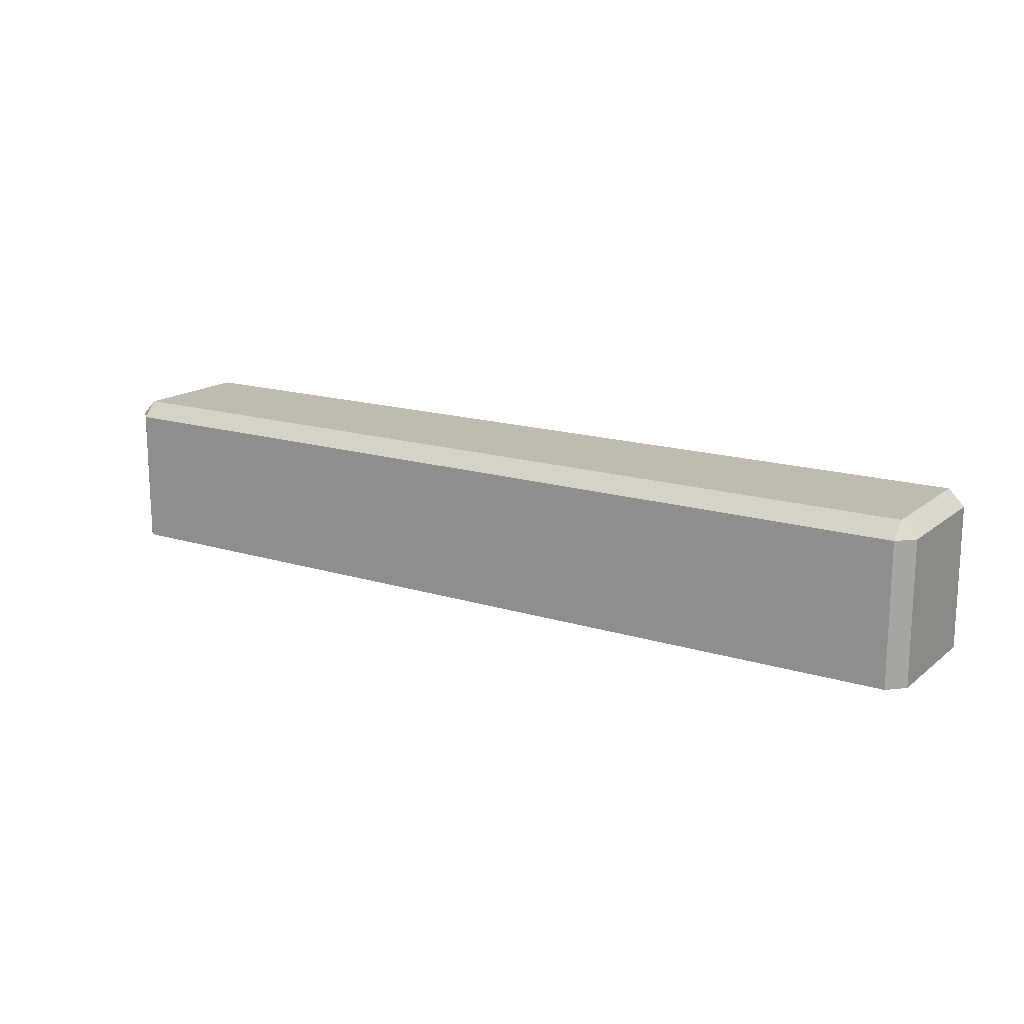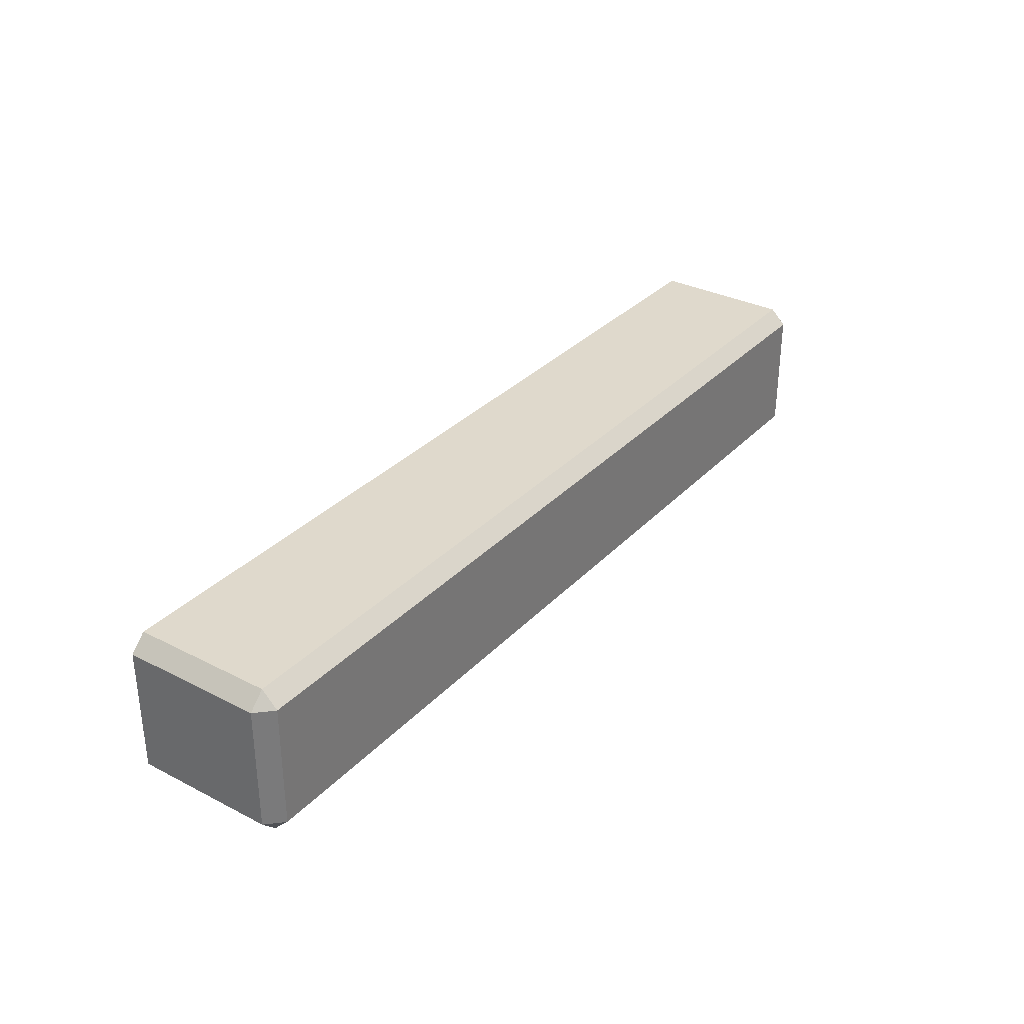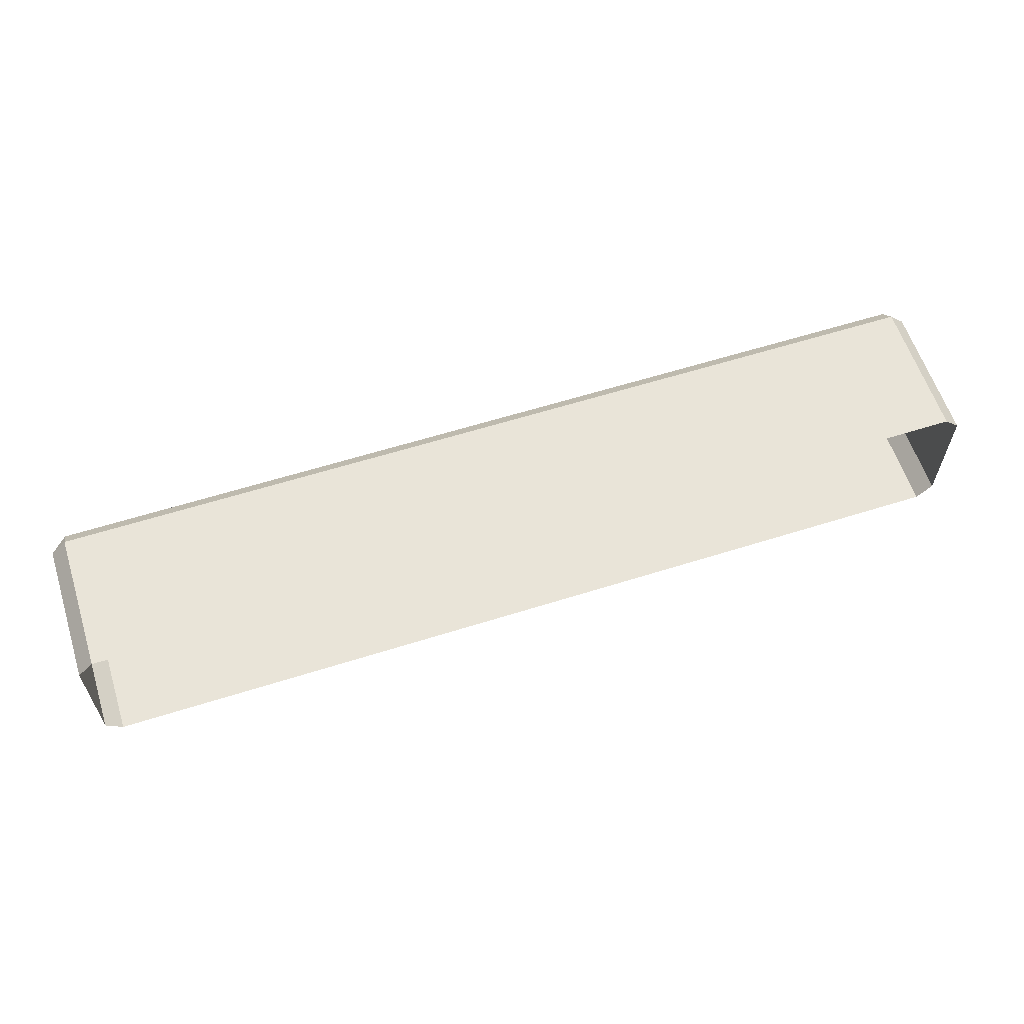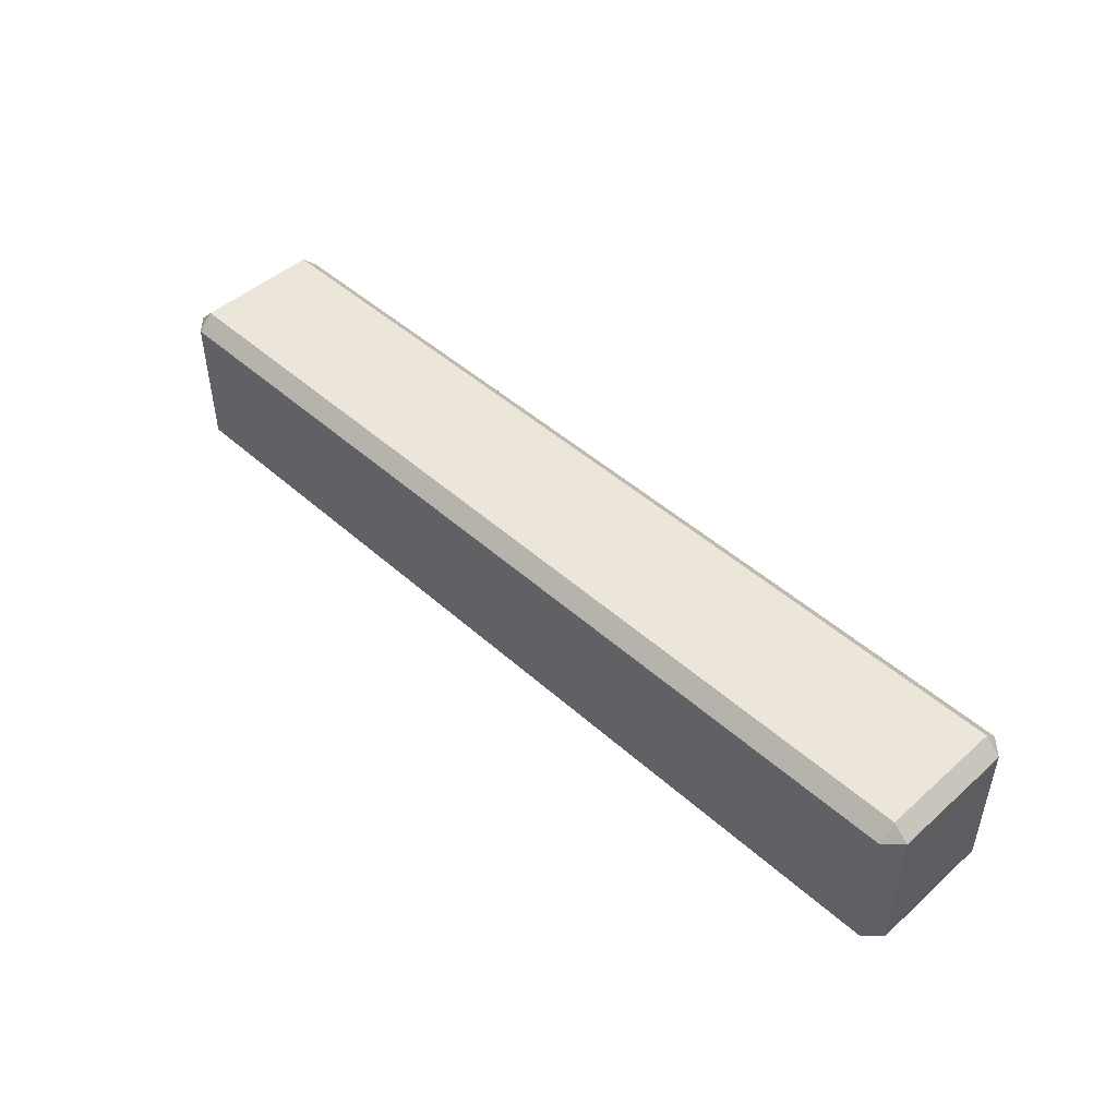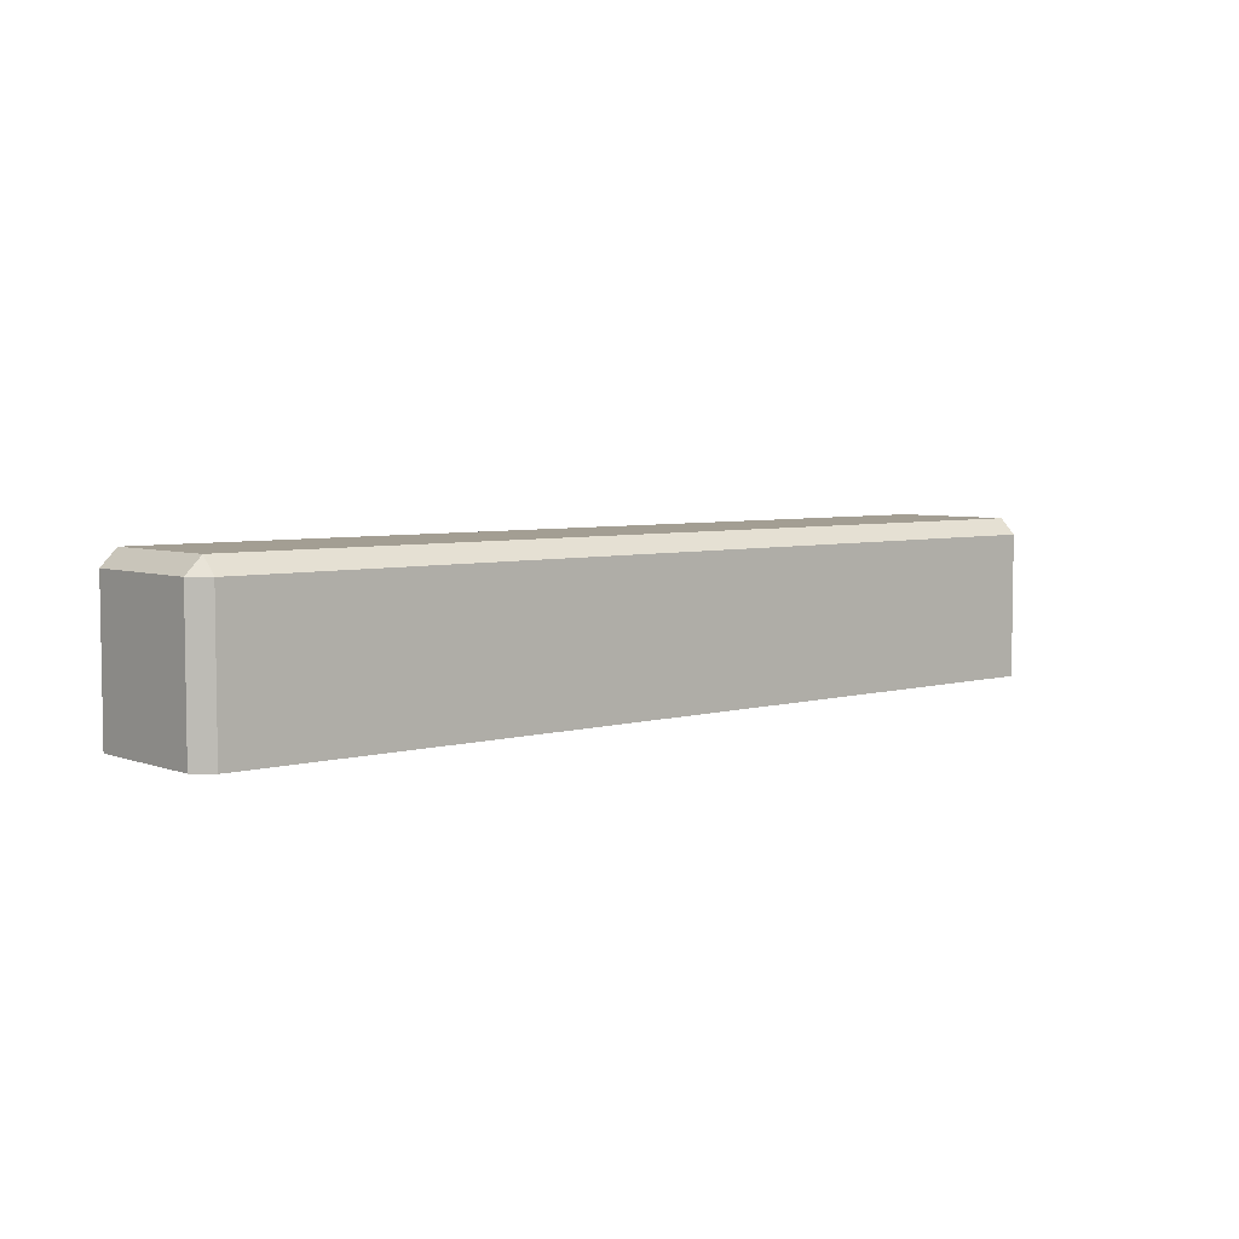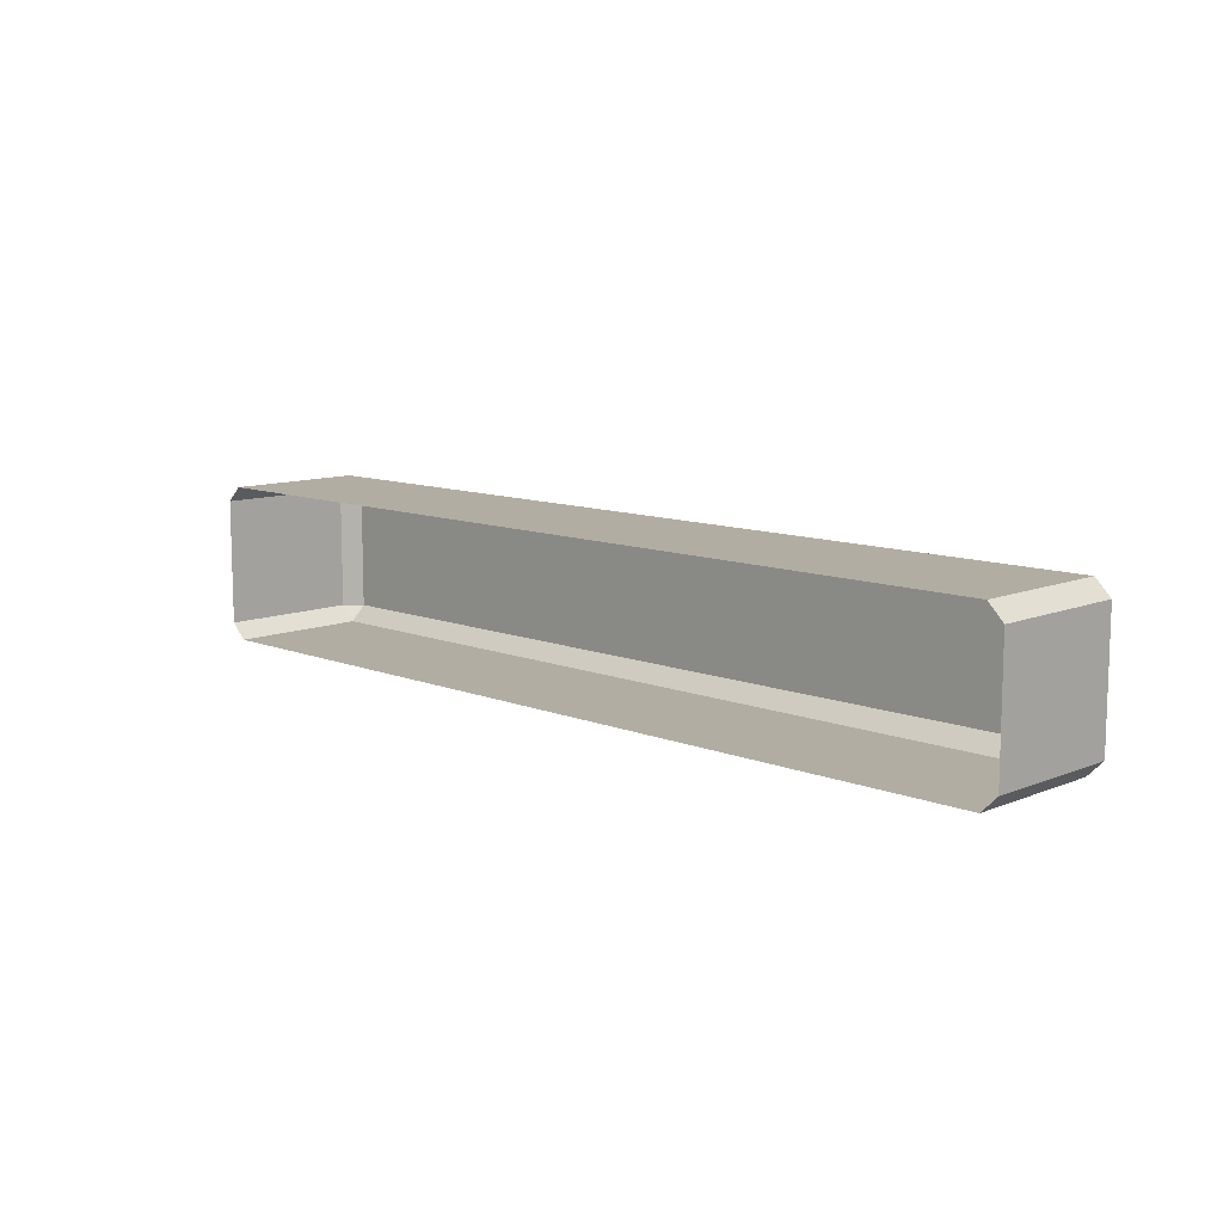
<metadata>
{"format":"obj","ext":"obj","renderer":"f3d","projection":"perspective","resolution":1024,"background":"white","views":[{"elev":16.1,"azim":32.7,"up":"+Z"},{"elev":32.3,"azim":-54.5,"up":"+Y"},{"elev":60.4,"azim":162.1,"up":"+Y"},{"elev":47.5,"azim":45.1,"up":"+Z"},{"elev":5.2,"azim":-41.4,"up":"+Z"},{"elev":10.6,"azim":-135.3,"up":"+Y"}]}
</metadata>
<code>
v -48.98 68.04 47.74
v -48.7 67.76 47.74
v -48.7 68.04 48.02
v -32.63 67.76 47.74
v -32.35 68.04 47.74
v -32.63 68.04 48.02
v -48.7 70.55 47.74
v -48.98 70.27 47.74
v -48.7 70.27 48.02
v -32.35 70.27 47.74
v -32.63 70.55 47.74
v -32.63 70.27 48.02
v -48.98 70.27 45.23
v -48.7 70.55 45.23
v -32.63 70.55 45.23
v -32.35 70.27 45.23
v -48.7 67.76 45.23
v -48.98 68.04 45.23
v -32.35 68.04 45.23
v -32.63 67.76 45.23
f 20 4 2 17
f 6 12 9 3
f 18 1 8 13
f 16 10 5 19
f 14 7 11 15
f 2 1 18 17
f 3 2 4 6
f 1 3 9 8
f 5 4 20 19
f 6 5 10 12
f 8 7 14 13
f 7 9 12 11
f 11 10 16 15
f 1 2 3
f 4 5 6
f 7 8 9
f 10 11 12

</code>
